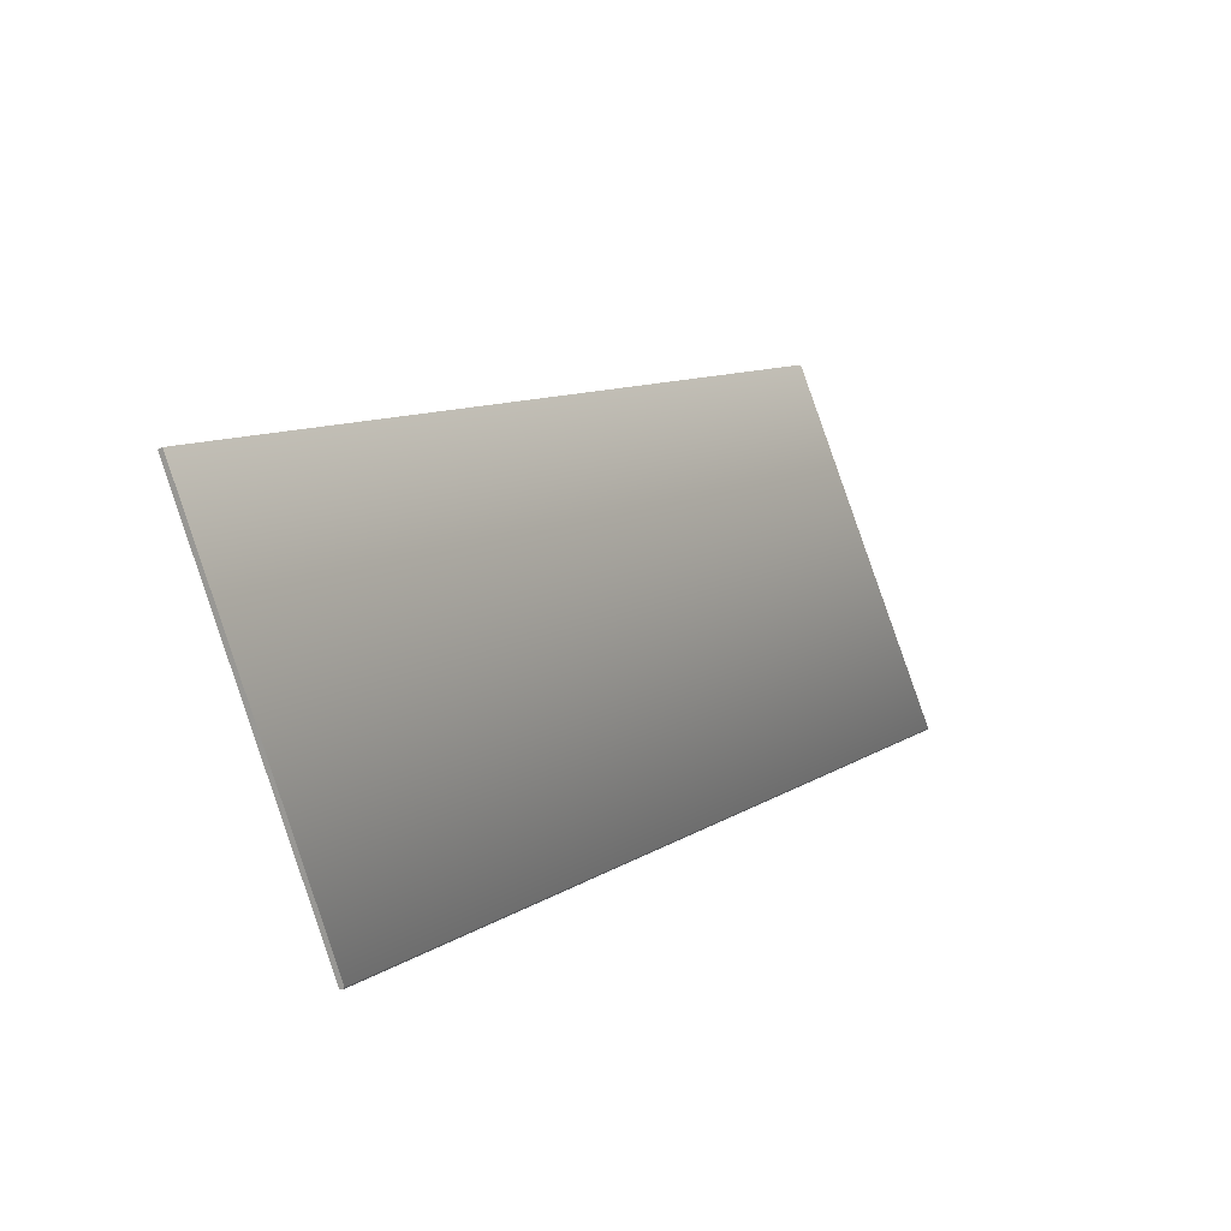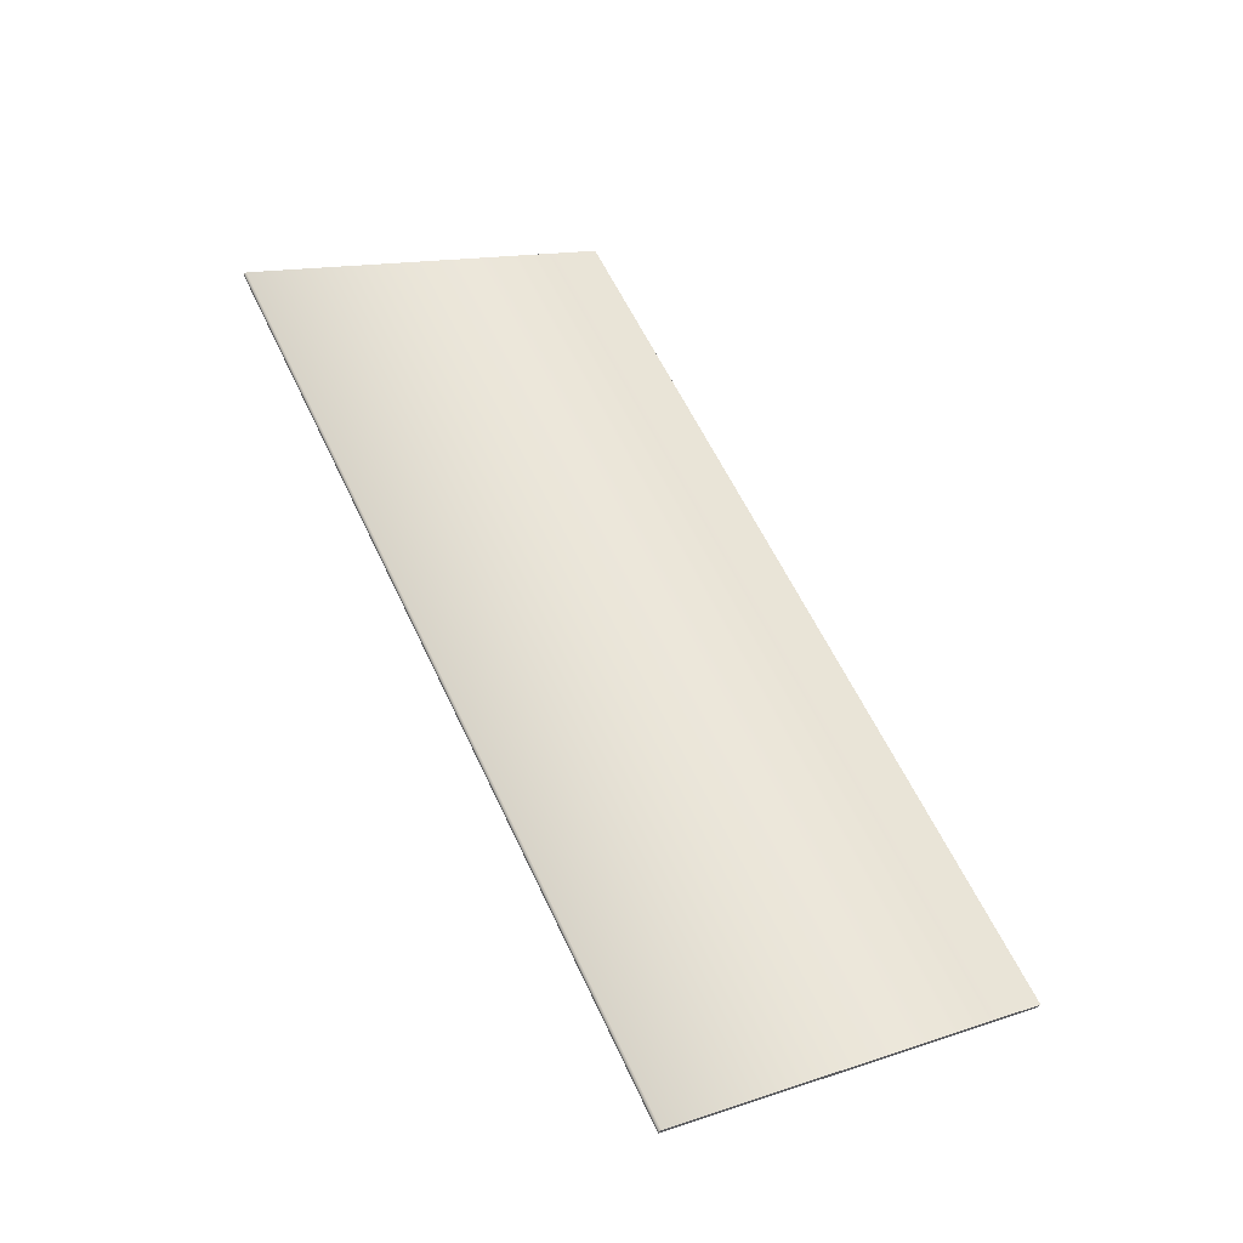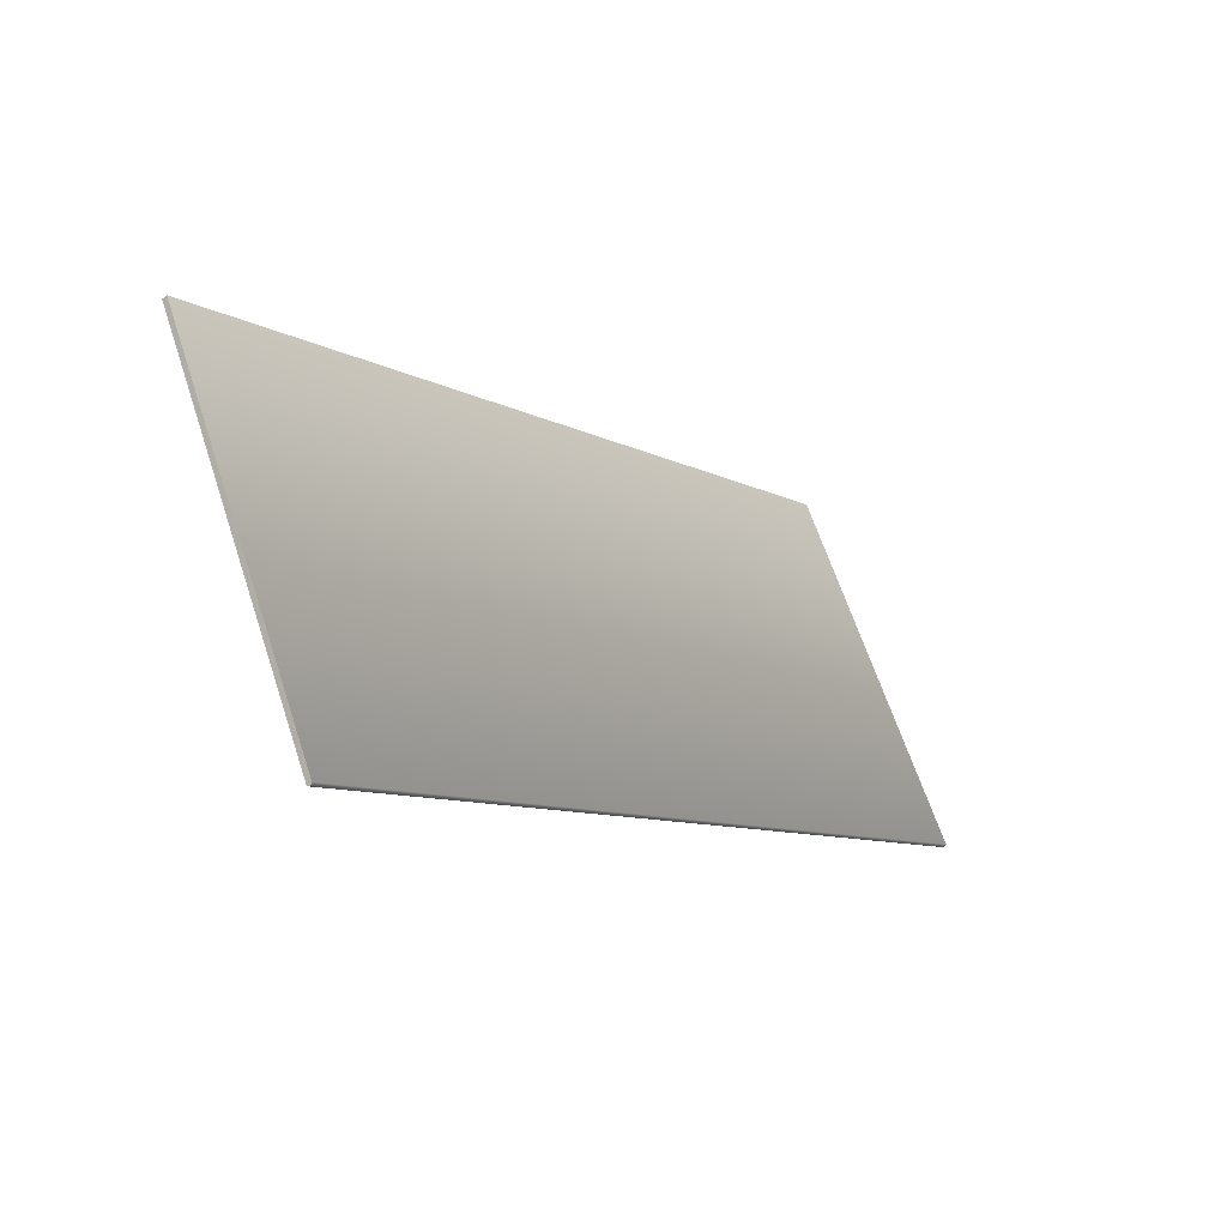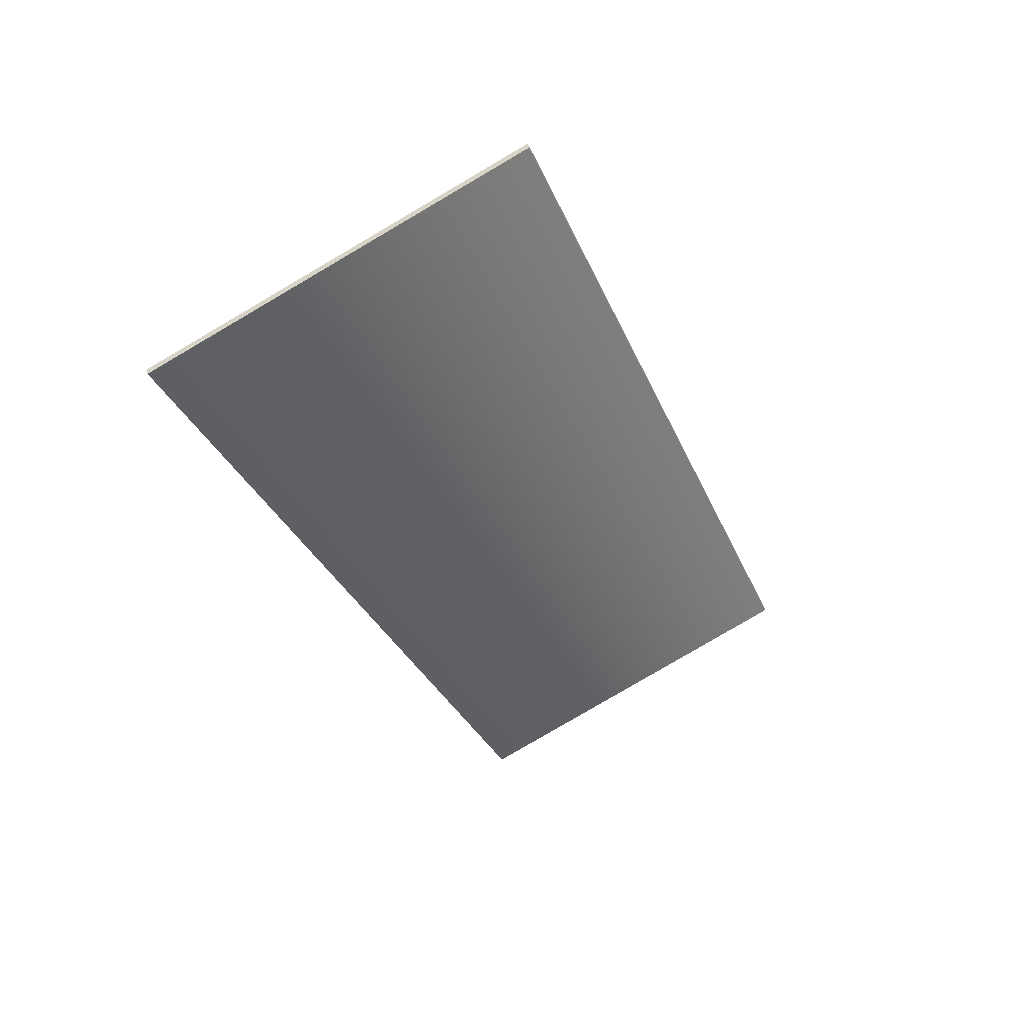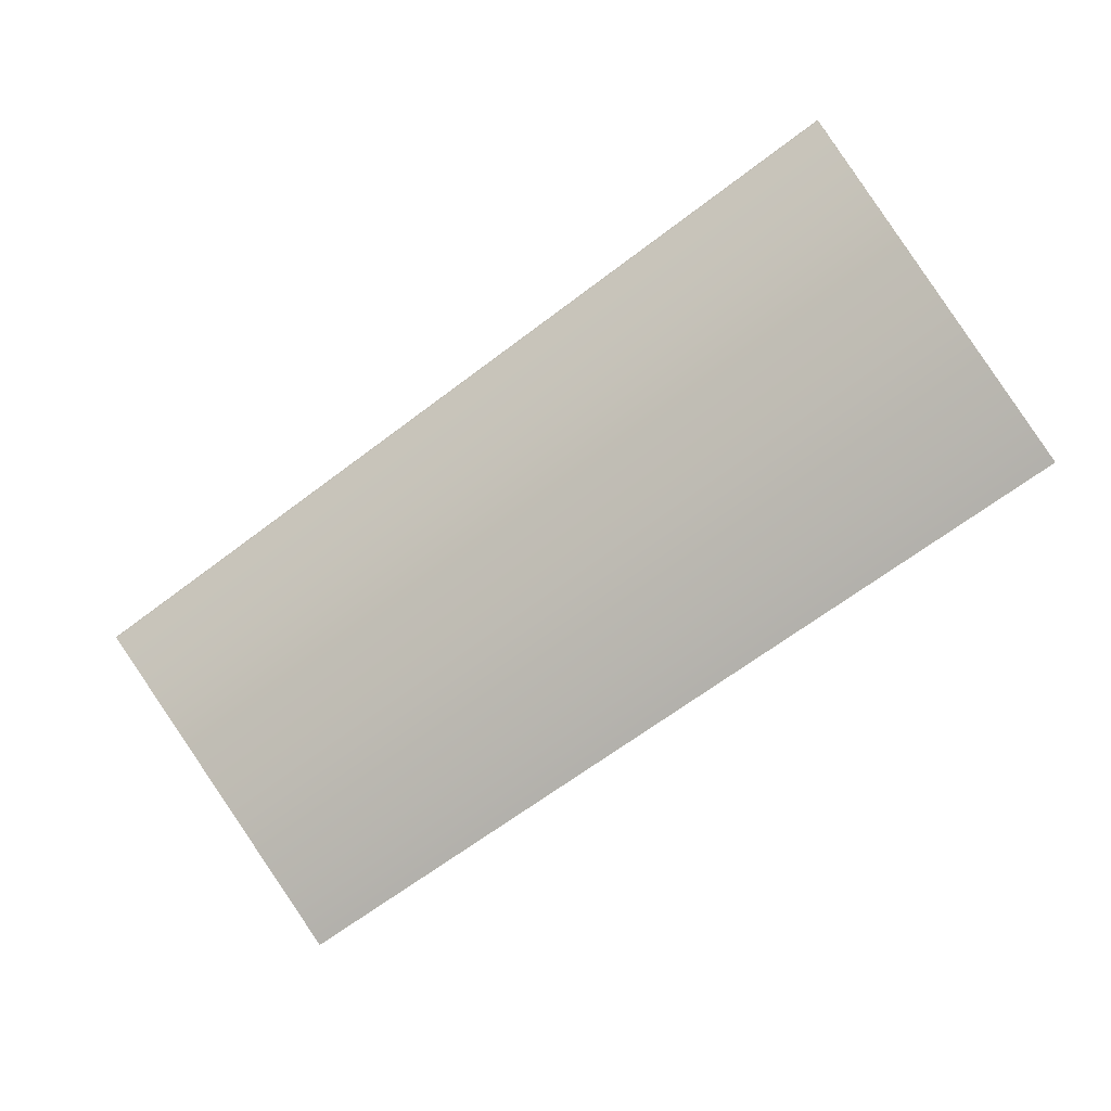
<metadata>
{"format":"obj","ext":"obj","renderer":"f3d","projection":"perspective","resolution":1024,"background":"white","views":[{"elev":10.7,"azim":123.7,"up":"+Z"},{"elev":60.3,"azim":-115.1,"up":"+Y"},{"elev":-9.1,"azim":125.6,"up":"+Z"},{"elev":-31.6,"azim":110.1,"up":"+Y"},{"elev":-65.1,"azim":-142.5,"up":"+Y"}]}
</metadata>
<code>
o Box_25_FlapInner_2
v 0.1135 -0.2015 0.1054
v -0.09935 -0.2015 0.1054
v 0.1135 -0.2004 0.1058
v -0.09935 -0.2004 0.1058
v 0.1135 -0.1644 0.02062
v 0.1135 -0.1642 0.02103
v -0.09935 -0.1644 0.02062
v -0.09935 -0.1642 0.02103
v 0.1135 -0.165 0.02037
v 0.1135 -0.1654 0.02054
v -0.09935 -0.165 0.02037
v -0.09935 -0.1654 0.02054
f 1 2 4 3
f 5 6 8 7
f 6 5 9 10
f 7 8 12 11
f 10 9 11 12
f 5 7 11 9
f 10 12 2 1
f 3 4 8 6
f 8 4 2 12
f 3 6 10 1

</code>
